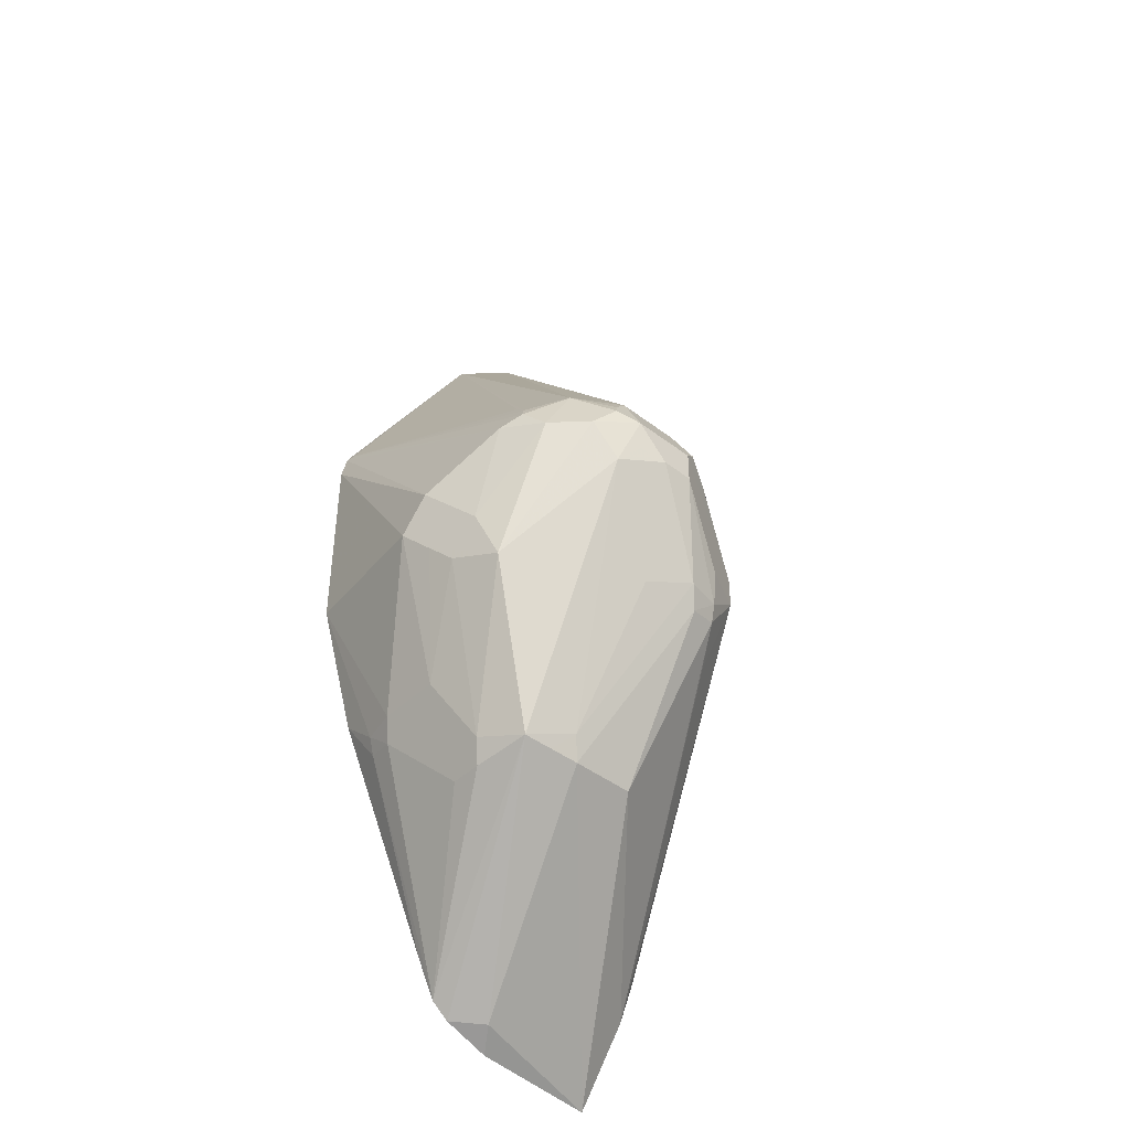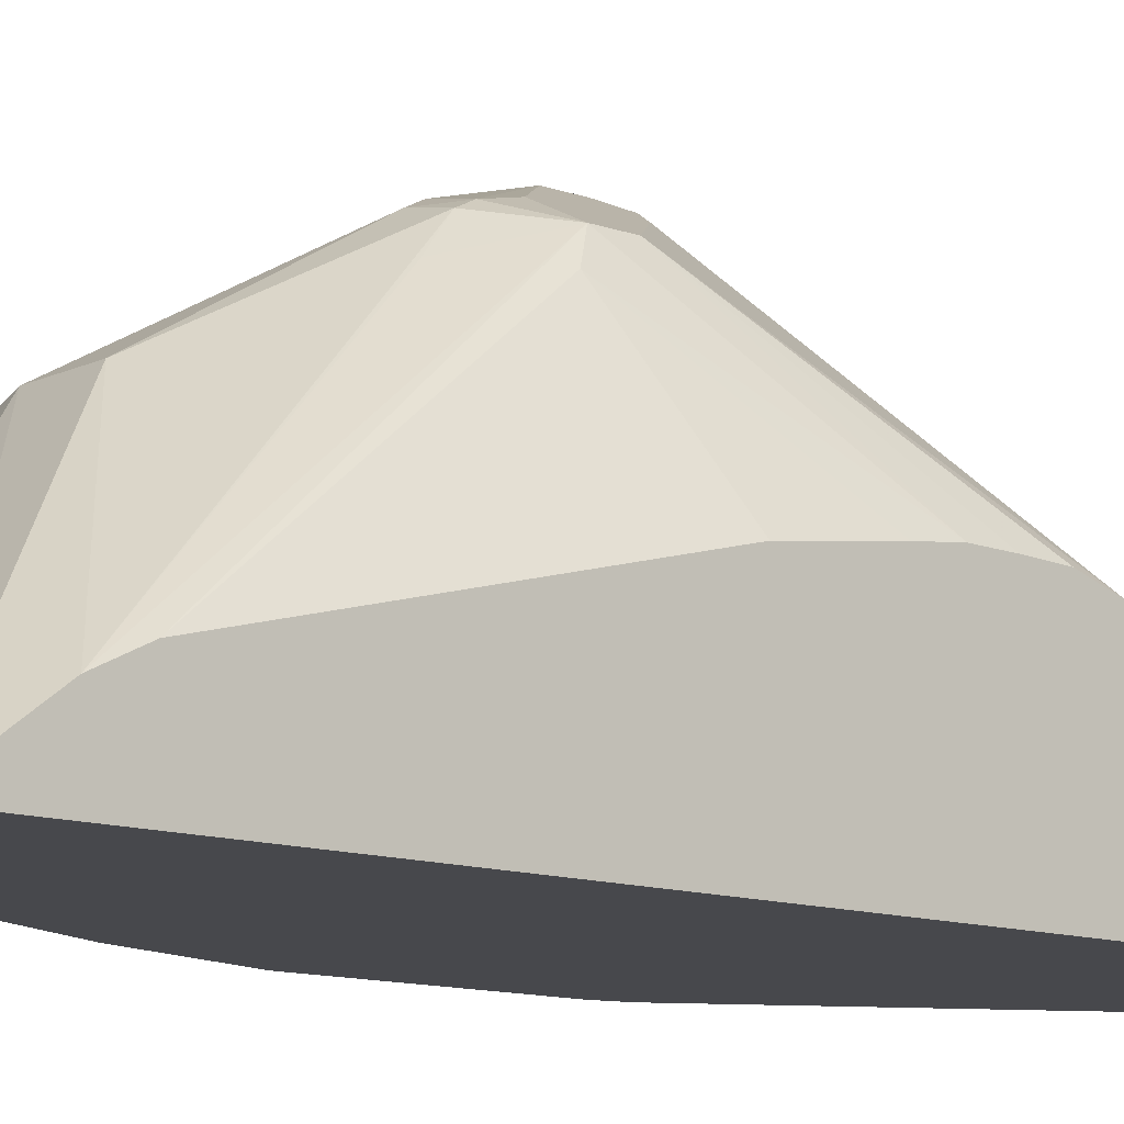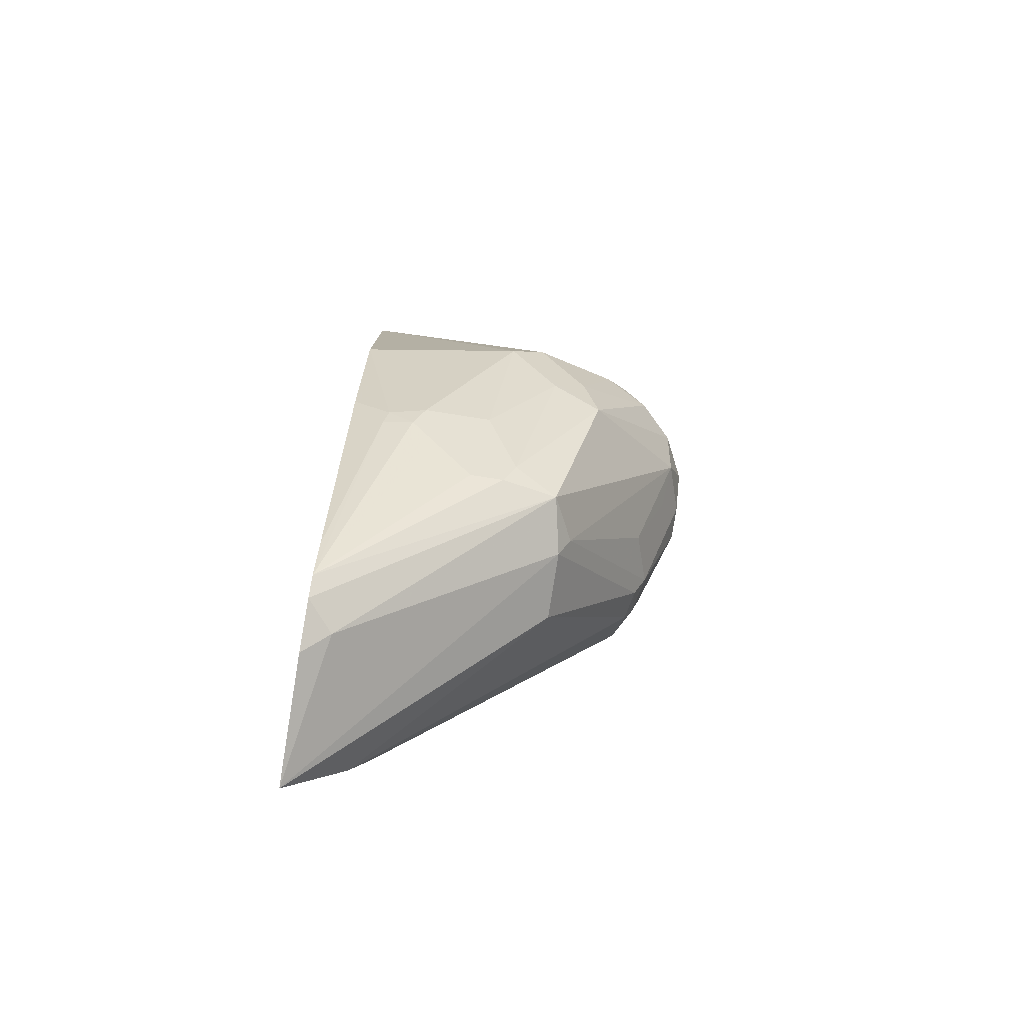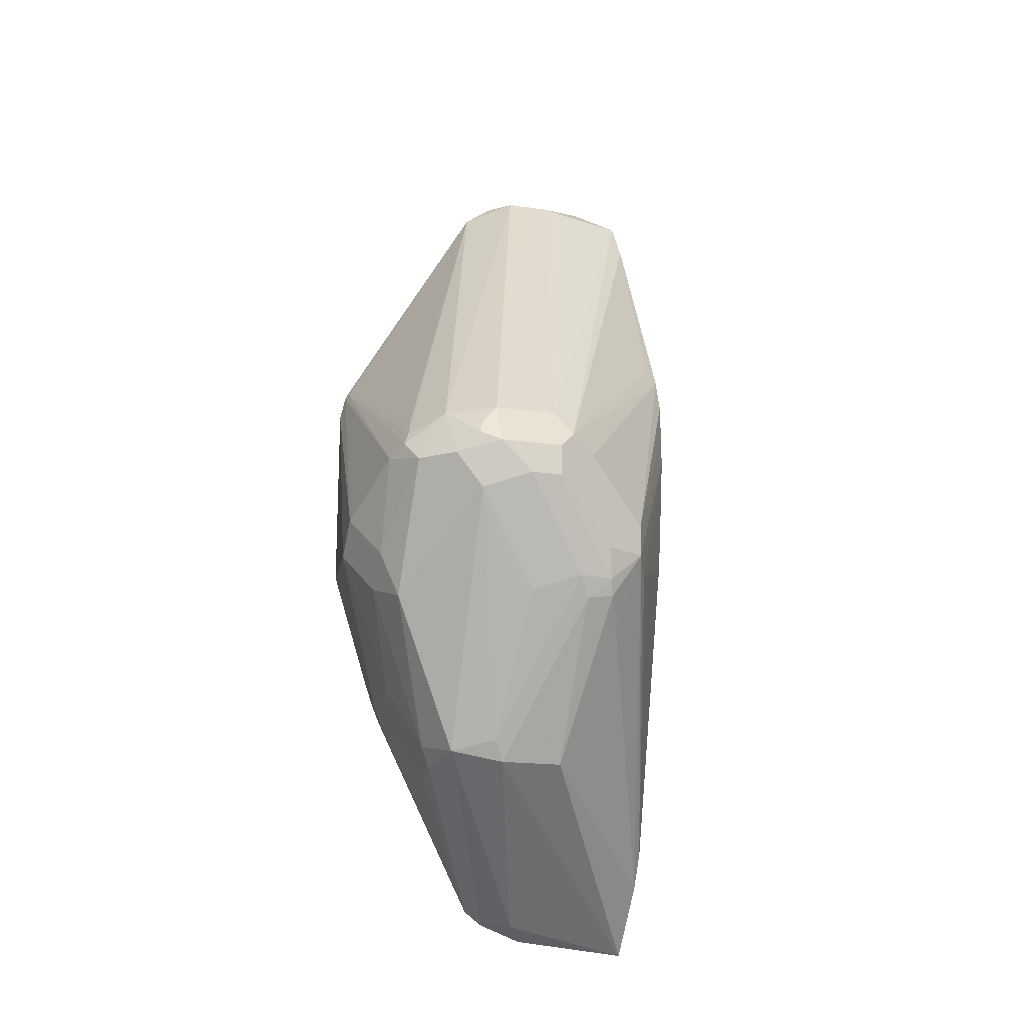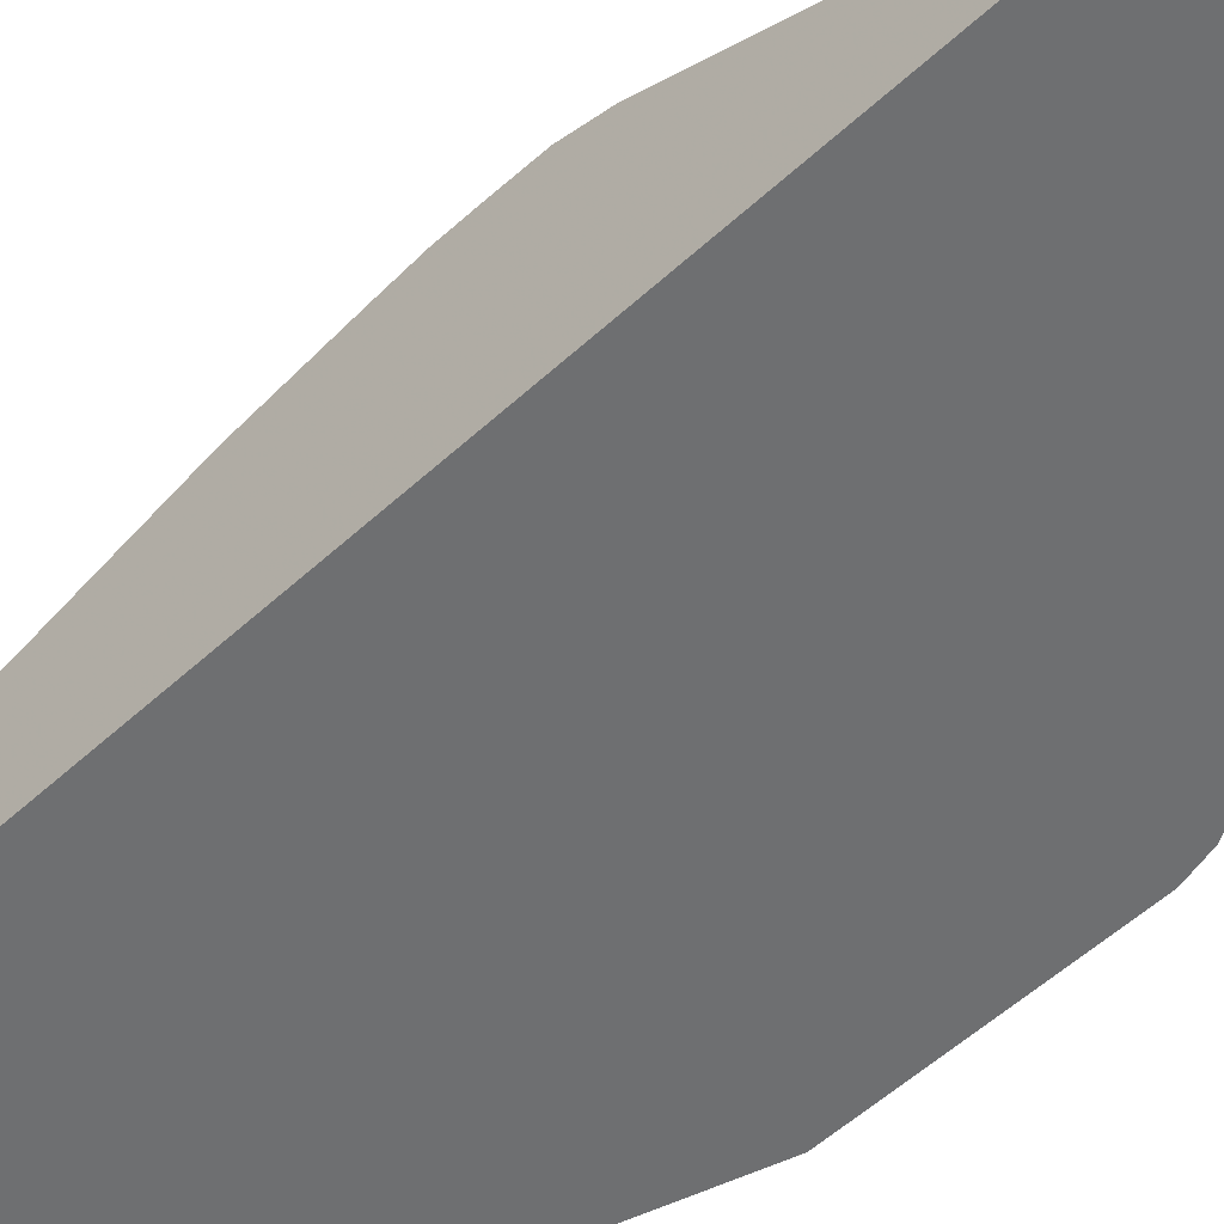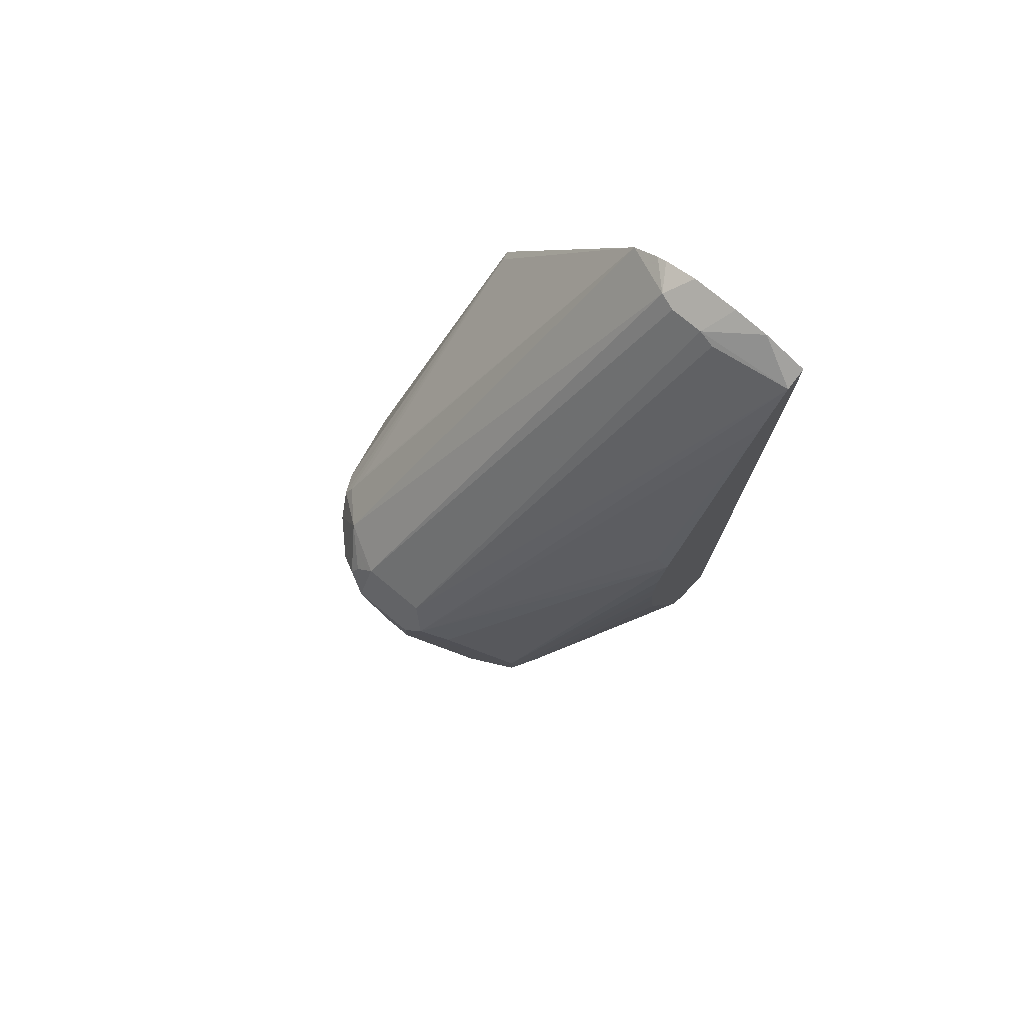
<metadata>
{"format":"obj","ext":"obj","renderer":"f3d","projection":"perspective","resolution":1024,"background":"white","views":[{"elev":-43.2,"azim":-42.3,"up":"+Y"},{"elev":-11.6,"azim":48.9,"up":"+Z"},{"elev":-78.6,"azim":-98.9,"up":"+Y"},{"elev":-16.9,"azim":-17.2,"up":"+Y"},{"elev":-54.6,"azim":134.2,"up":"+Z"},{"elev":76.5,"azim":39.6,"up":"+Y"}]}
</metadata>
<code>
v -0.5857 0.5015 0.1075
v -0.6113 0.5093 0.1075
v -0.5857 0.5012 0.1081
v -0.5857 -0.04476 0.1075
v -0.6318 0.511 0.1075
v -0.64 0.5019 0.1255
v -0.5857 0.4956 0.1192
v -0.5857 -0.002166 0.1401
v -0.6714 0.06278 0.2384
v -0.709 0.06278 0.2384
v -0.6682 -0.02822 0.1224
v -0.658 -0.03682 0.1075
v -0.6588 0.511 0.1075
v -0.6682 0.5035 0.1224
v -0.6306 0.4988 0.1271
v -0.6588 0.5019 0.1255
v -0.6964 0.2698 0.3074
v -0.6871 0.2541 0.3153
v -0.5857 0.4685 0.1359
v -0.5857 0.01883 0.1506
v -0.6337 0.1883 0.2886
v -0.6447 0.1412 0.2729
v -0.6541 0.16 0.2917
v -0.6714 0.1569 0.2949
v -0.7153 0.05647 0.2259
v -0.7153 0.07529 0.2447
v -0.7247 0.06588 0.2353
v -0.6851 -0.02626 0.1075
v -0.7404 0.06904 0.2321
v -0.6776 0.5052 0.1075
v -0.6831 0.5025 0.1075
v -0.698 0.4921 0.1075
v -0.7623 0.2682 0.2917
v -0.7341 0.2698 0.3074
v -0.6964 0.2447 0.32
v -0.6714 0.2447 0.3074
v -0.5857 0.341 0.2006
v -0.5929 0.3482 0.2024
v -0.5857 0.1998 0.1969
v -0.6259 0.1789 0.2729
v -0.6337 0.2071 0.2886
v -0.6964 0.2259 0.32
v -0.6588 0.1883 0.3012
v -0.6564 0.1695 0.2965
v -0.5857 0.279 0.2082
v -0.6776 0.1695 0.3012
v -0.7058 0.16 0.2917
v -0.7435 0.2165 0.3106
v -0.6956 -0.018 0.1075
v -0.7811 0.16 0.2541
v -0.7529 0.07529 0.2071
v -0.7435 0.06588 0.2164
v -0.7854 0.3441 0.1075
v -0.7858 0.3411 0.1129
v -0.778 0.2698 0.2635
v -0.7811 0.2588 0.2729
v -0.7717 0.2635 0.2823
v -0.7843 0.2509 0.2761
v -0.778 0.2384 0.2886
v -0.7592 0.2384 0.3074
v -0.7466 0.2509 0.3137
v -0.7529 0.2635 0.3012
v -0.7435 0.2588 0.3106
v -0.7341 0.2447 0.32
v -0.5857 0.32 0.2071
v -0.5857 0.2071 0.1988
v -0.5857 0.2577 0.2057
v -0.5857 0.2989 0.2079
v -0.7153 0.2259 0.32
v -0.7215 0.2008 0.3074
v -0.7309 0.229 0.3168
v -0.7466 0.06278 0.2008
v -0.7466 0.06278 0.182
v -0.7592 0.08786 0.1569
v -0.7655 0.1004 0.1443
v -0.7623 0.1035 0.1271
v -0.7074 0.005503 0.1075
v -0.7905 0.1883 0.2447
v -0.7968 0.2008 0.2321
v -0.7968 0.182 0.2133
v -0.7905 0.1695 0.2259
v -0.7717 0.113 0.1882
v -0.7529 0.07529 0.1882
v -0.7872 0.3405 0.1075
v -0.7905 0.2447 0.2635
v -0.7717 0.113 0.1506
v -0.767 0.113 0.1294
v -0.7673 0.1323 0.1075
v -0.8047 0.2165 0.2164
v -0.8047 0.1977 0.1976
v -0.7905 0.3255 0.1075
v -0.7905 0.2071 0.1075
f 39 66 40
f 40 66 67
f 46 70 47
f 40 67 45
f 41 45 68
f 41 68 65
f 42 69 46
f 42 46 44
f 42 44 43
f 48 64 60
f 47 70 48
f 48 69 71
f 48 71 64
f 48 60 50
f 48 70 69
f 49 72 73
f 49 73 74
f 49 74 75
f 49 75 76
f 46 69 70
f 37 41 65
f 33 59 60
f 35 41 36
f 29 51 52
f 49 76 77
f 29 52 49
f 29 48 50
f 32 53 54
f 32 54 55
f 32 55 56
f 32 56 57
f 32 57 33
f 33 57 58
f 33 58 59
f 33 60 61
f 33 61 62
f 33 62 34
f 34 62 63
f 34 63 61
f 34 61 64
f 35 64 69
f 35 69 42
f 36 41 37
f 49 52 72
f 64 71 69
f 50 79 80
f 75 86 87
f 75 87 76
f 76 87 88
f 76 88 77
f 78 85 79
f 79 89 90
f 79 90 80
f 79 85 89
f 80 90 82
f 80 82 81
f 82 90 86
f 84 91 89
f 84 89 85
f 86 90 92
f 86 92 87
f 87 92 88
f 89 91 90
f 90 91 92
f 29 50 51
f 73 83 74
f 50 78 79
f 61 63 62
f 59 85 78
f 50 80 81
f 50 81 51
f 50 60 59
f 50 59 78
f 51 82 86
f 51 86 75
f 51 75 74
f 51 74 83
f 51 83 73
f 51 73 72
f 51 72 52
f 51 81 82
f 53 84 54
f 54 84 85
f 54 85 58
f 54 58 56
f 54 56 55
f 56 58 57
f 58 85 59
f 60 64 61
f 28 29 49
f 1 28 49
f 26 47 48
f 1 31 30
f 1 30 13
f 1 13 5
f 1 5 2
f 2 5 6
f 2 6 7
f 2 7 3
f 4 8 9
f 1 32 31
f 4 9 10
f 4 11 12
f 5 13 14
f 5 14 6
f 6 15 7
f 6 14 16
f 6 16 34
f 6 34 17
f 6 17 15
f 4 10 11
f 1 53 32
f 1 84 53
f 1 91 84
f 1 2 3
f 1 3 7
f 1 7 19
f 1 19 37
f 1 37 65
f 1 65 68
f 1 68 45
f 1 45 67
f 1 67 66
f 1 66 39
f 1 39 20
f 1 20 8
f 1 8 4
f 1 4 12
f 26 48 29
f 1 49 77
f 1 77 88
f 1 88 92
f 1 92 91
f 7 15 17
f 7 17 18
f 1 12 28
f 8 20 21
f 18 36 37
f 18 37 38
f 18 38 19
f 19 38 37
f 20 39 40
f 20 40 21
f 21 41 35
f 21 35 42
f 21 42 43
f 21 43 44
f 21 44 23
f 21 40 45
f 21 45 41
f 23 44 24
f 24 44 46
f 24 46 26
f 26 29 27
f 26 46 47
f 7 18 19
f 18 35 36
f 17 35 18
f 21 23 22
f 17 34 64
f 8 21 22
f 17 64 35
f 8 22 23
f 8 23 9
f 9 23 24
f 9 24 10
f 10 24 26
f 10 26 27
f 10 27 25
f 11 28 12
f 10 25 11
f 11 27 29
f 11 29 28
f 13 30 14
f 14 30 31
f 14 31 32
f 14 32 33
f 14 34 16
f 11 25 27
f 14 33 34

</code>
